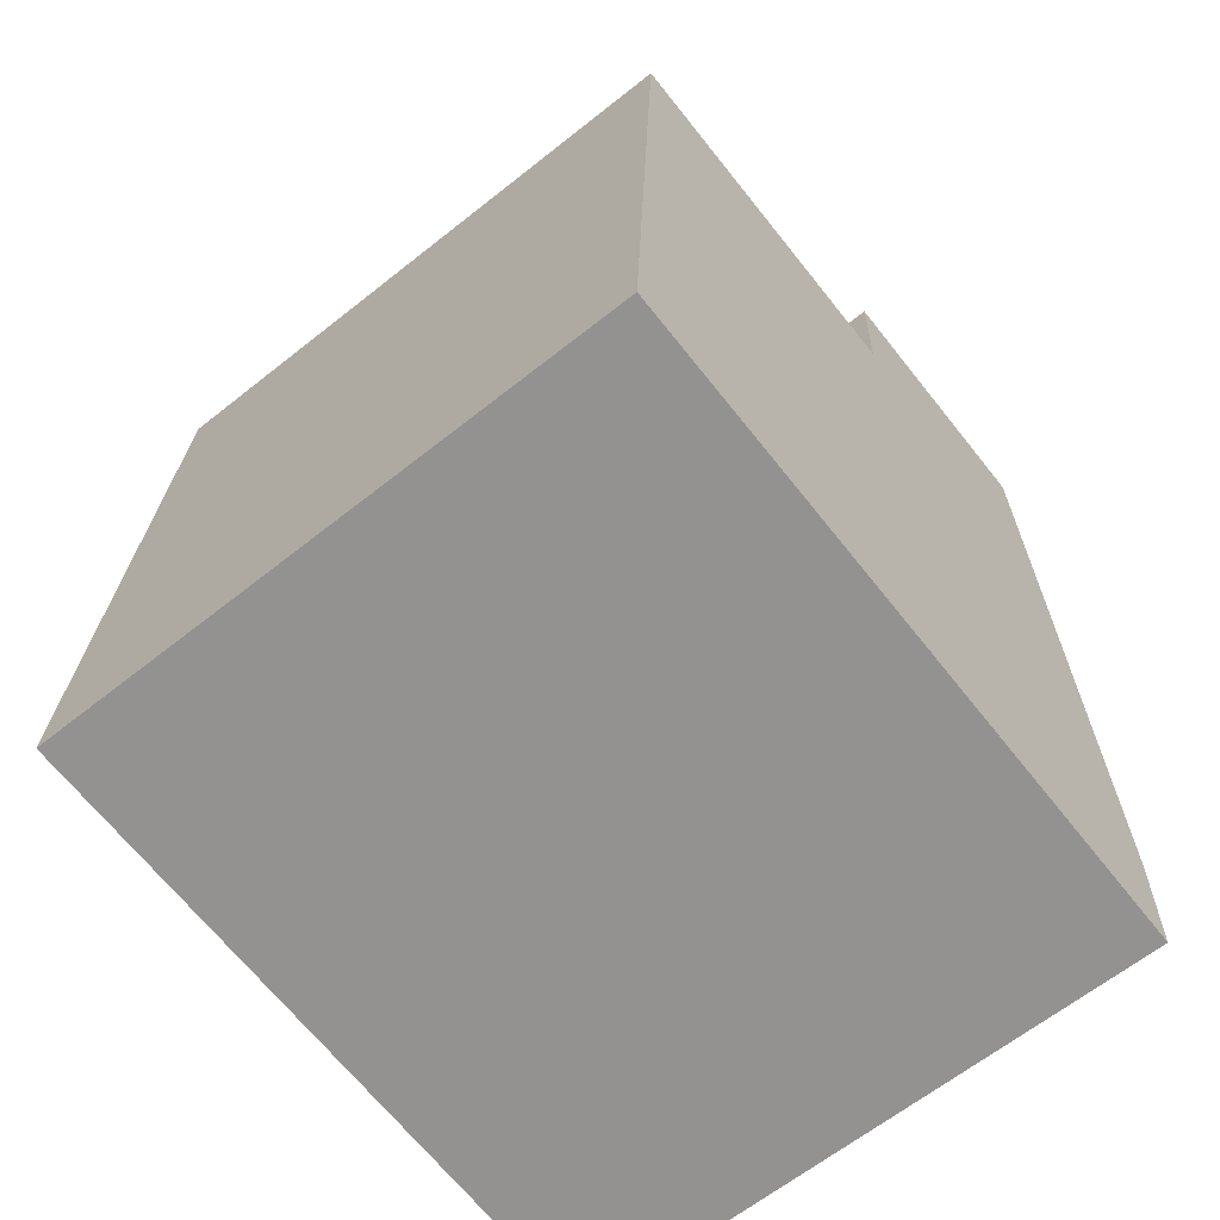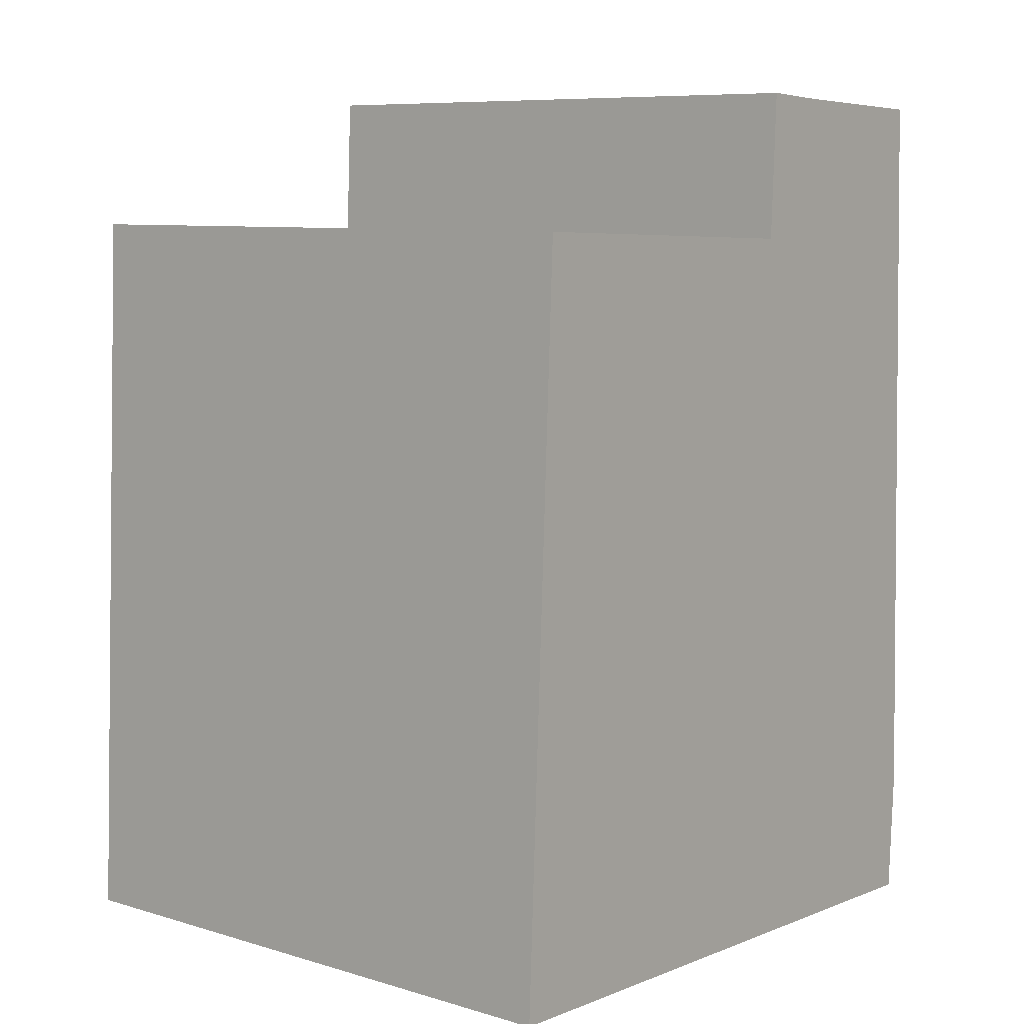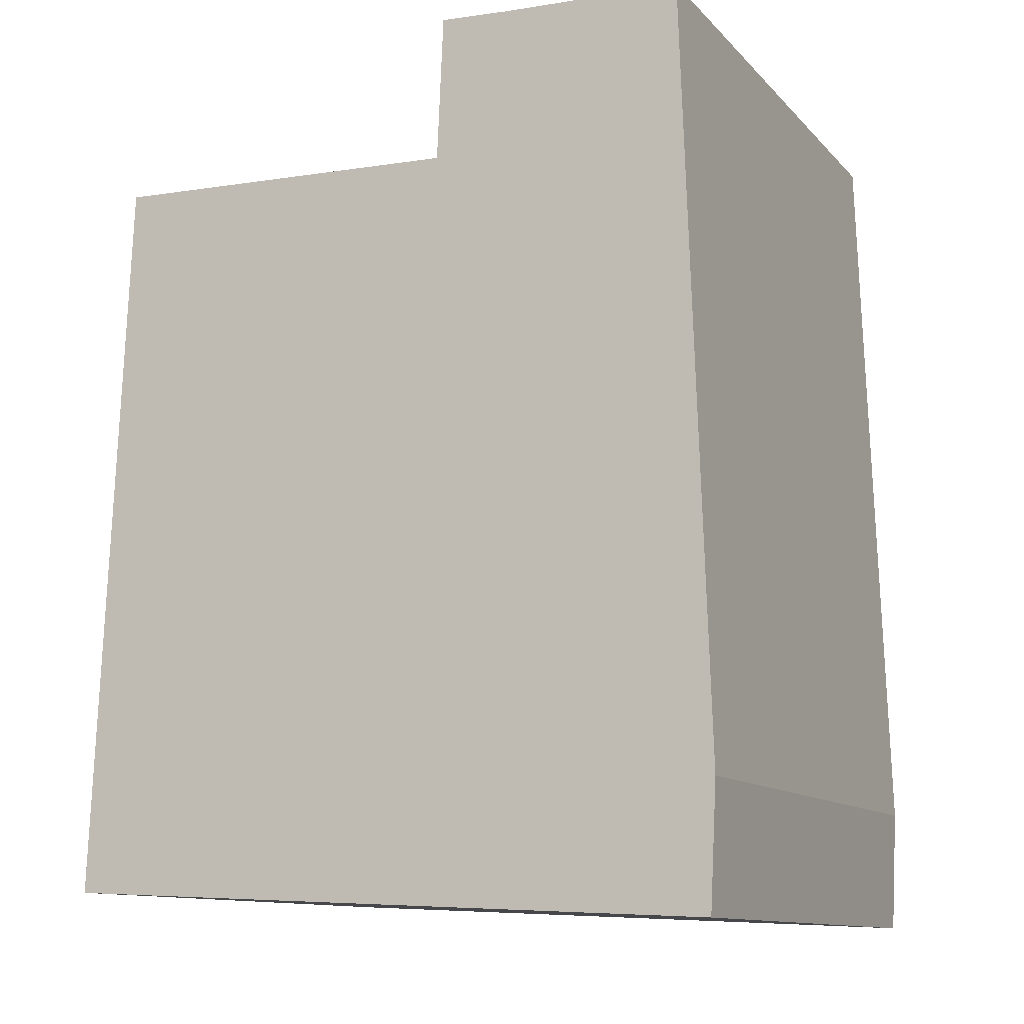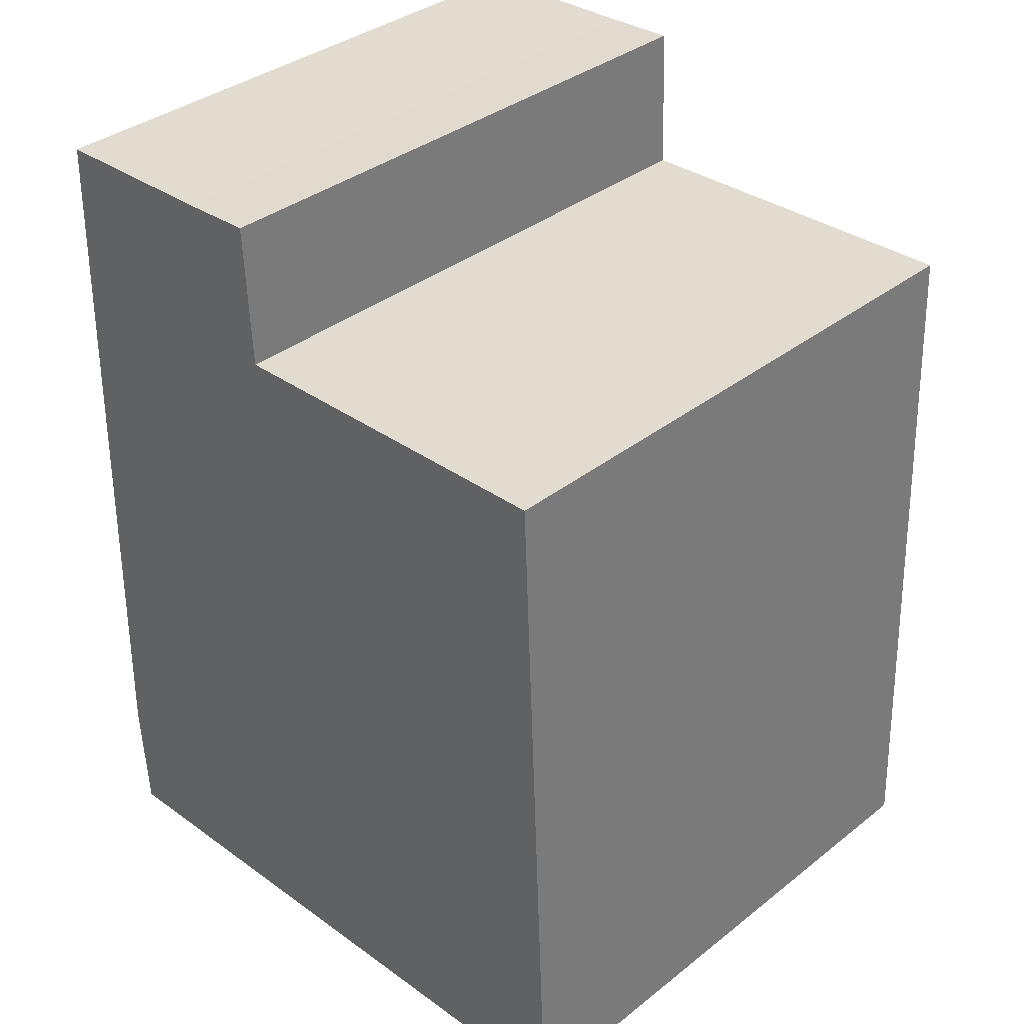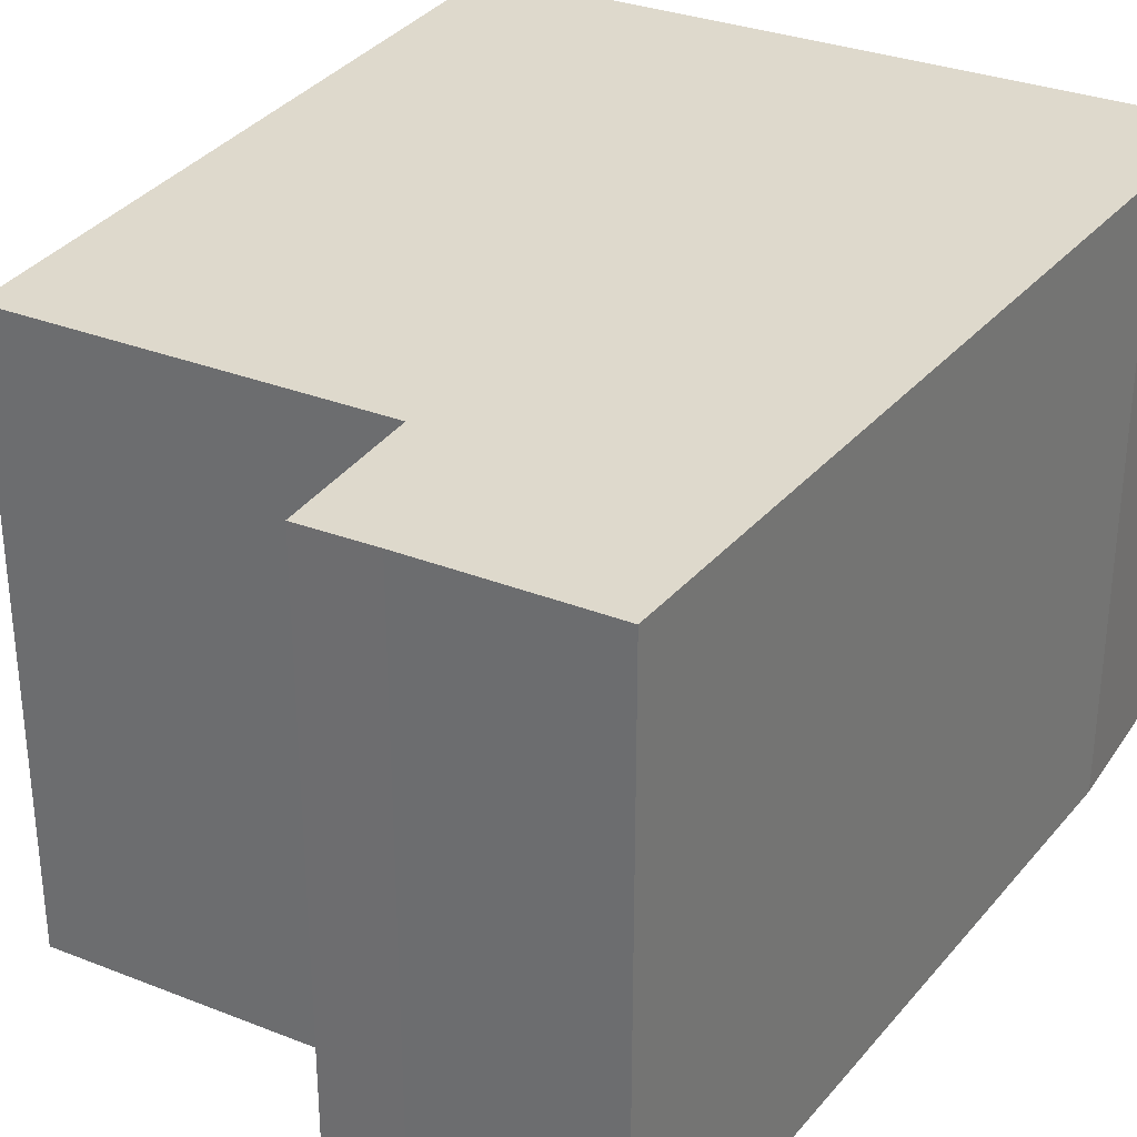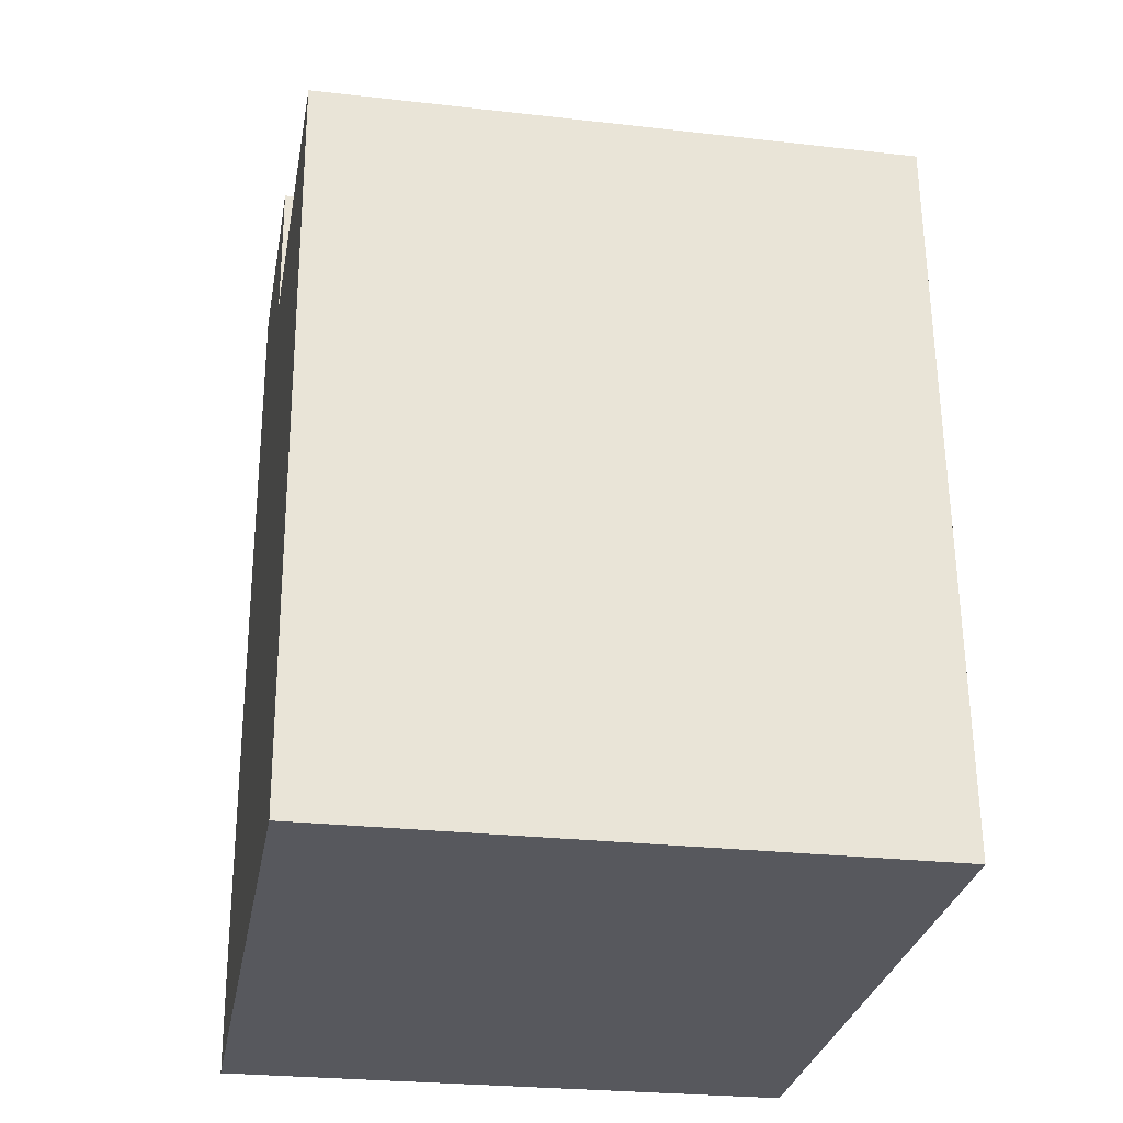
<metadata>
{"format":"obj","ext":"obj","renderer":"f3d","projection":"perspective","resolution":1024,"background":"white","views":[{"elev":-64.6,"azim":-51.4,"up":"+Z"},{"elev":8.4,"azim":-51.0,"up":"+Z"},{"elev":-11.6,"azim":25.1,"up":"+Z"},{"elev":36.5,"azim":-135.4,"up":"+Z"},{"elev":31.9,"azim":31.1,"up":"+Y"},{"elev":-26.3,"azim":-100.2,"up":"+Z"}]}
</metadata>
<code>
v  0.195 6.329 -0.009
v  7.268 6.329 1.007
v  7.2 6.329 -0.331
v  6.997 6.329 9.193
v  5.064 6.329 9.262
v  4.226 6.329 7.733
v  0.349 6.329 7.873
v  0 6.329 3.875e-16
v  0.131 6.329 2.962
v  4.293 6.329 9.304
v  4.293 -5.697e-16 9.304
v  5.064 -5.671e-16 9.262
v  6.997 -5.629e-16 9.193
v  0.349 -4.821e-16 7.873
v  4.226 -4.735e-16 7.733
v  7.268 -6.166e-17 1.007
v  7.2 2.027e-17 -0.331
v  0.195 5.511e-19 -0.009
v  0 0 0
v  0.131 -1.814e-16 2.962
g defaultobject
f 1 2 3
f 2 1 4
f 4 1 5
f 5 1 6
f 6 1 7
f 7 1 8
f 7 8 9
f 10 5 6
f 11 5 10
f 5 11 12
f 12 4 5
f 4 12 13
f 14 6 7
f 6 14 15
f 13 2 4
f 2 13 16
f 16 3 2
f 3 16 17
f 17 1 3
f 1 17 18
f 1 18 8
f 8 18 19
f 19 9 8
f 9 19 7
f 7 19 14
f 14 19 20
f 15 10 6
f 10 15 11
f 16 18 17
f 18 16 13
f 18 13 19
f 19 13 20
f 20 13 15
f 15 13 12
f 15 12 11
f 14 20 15

</code>
